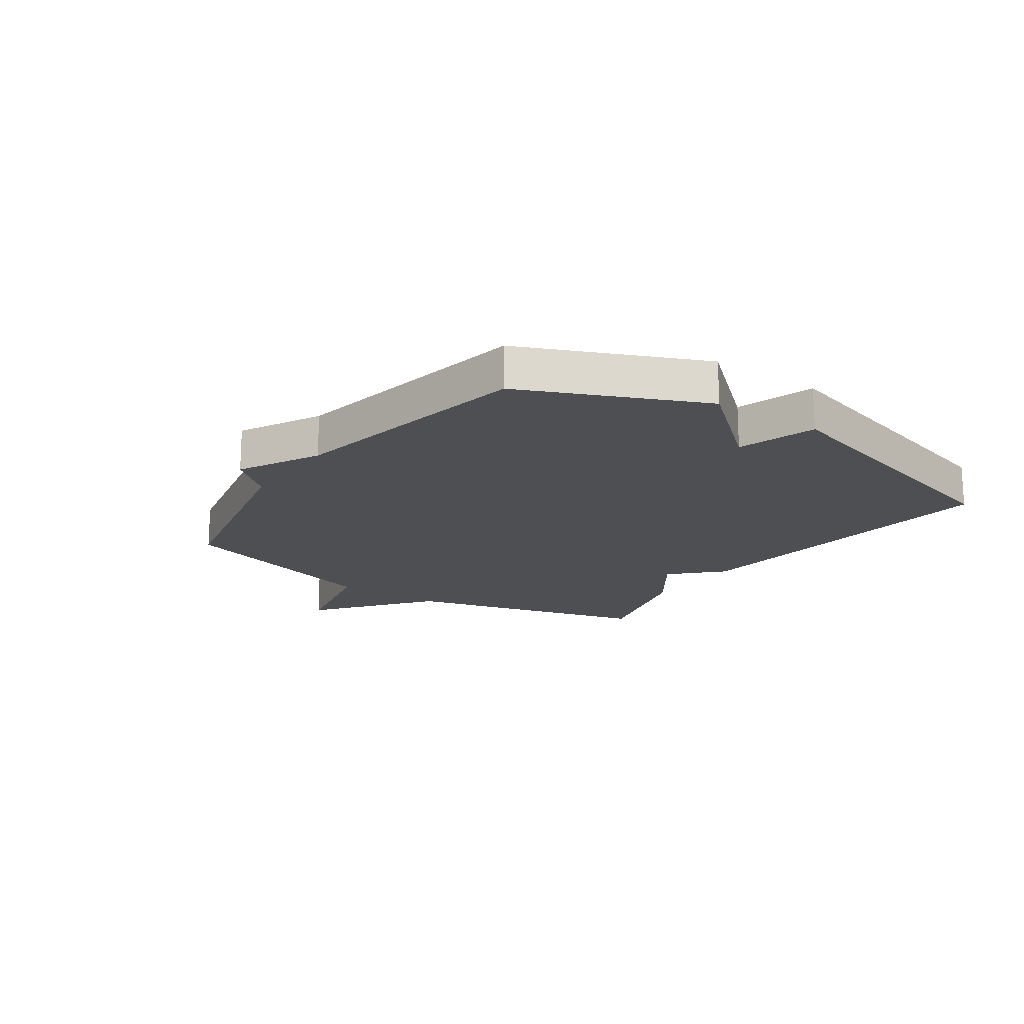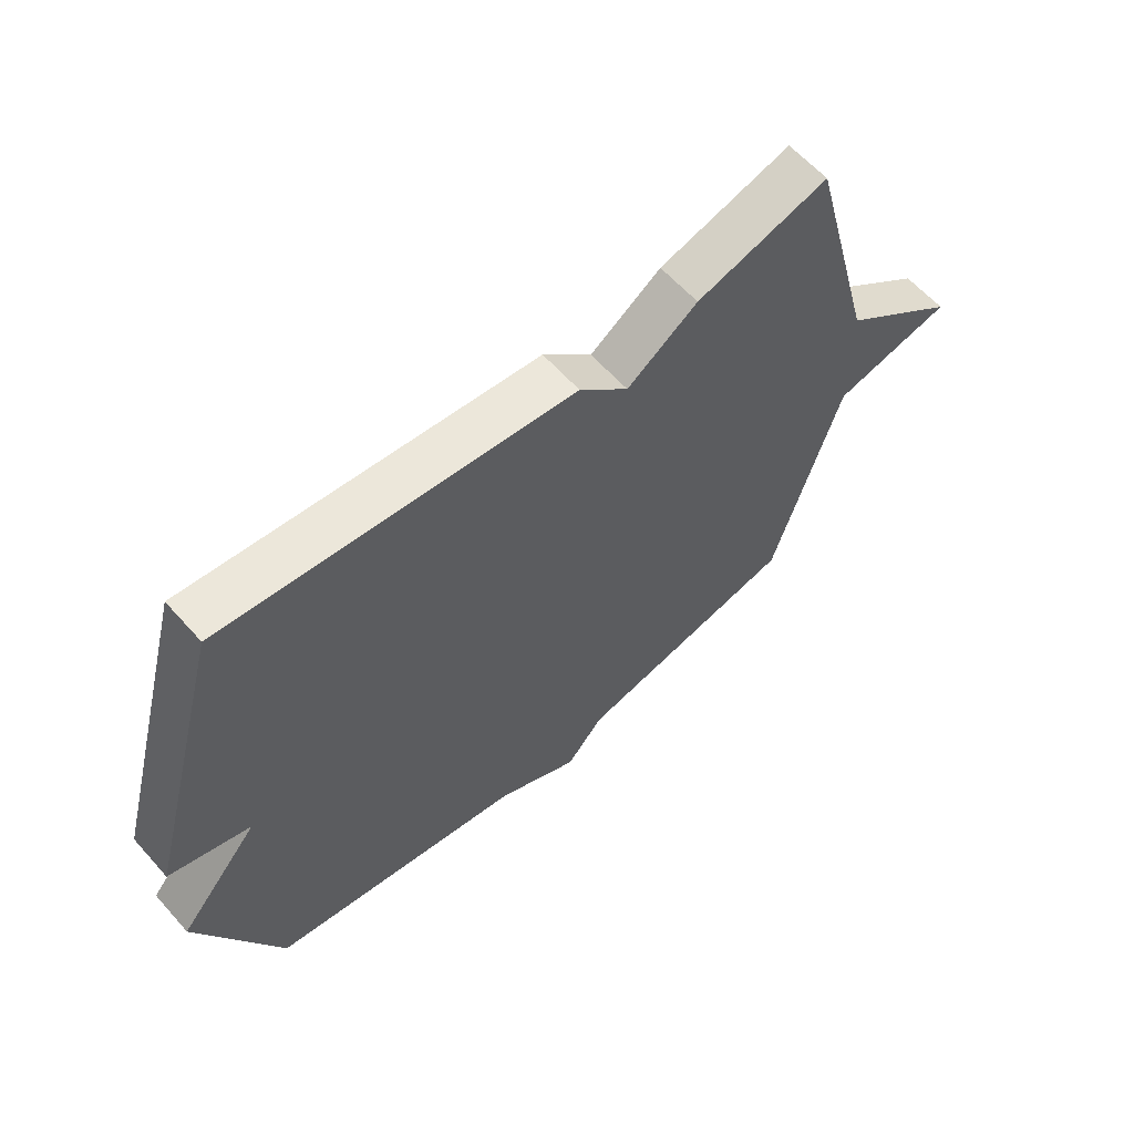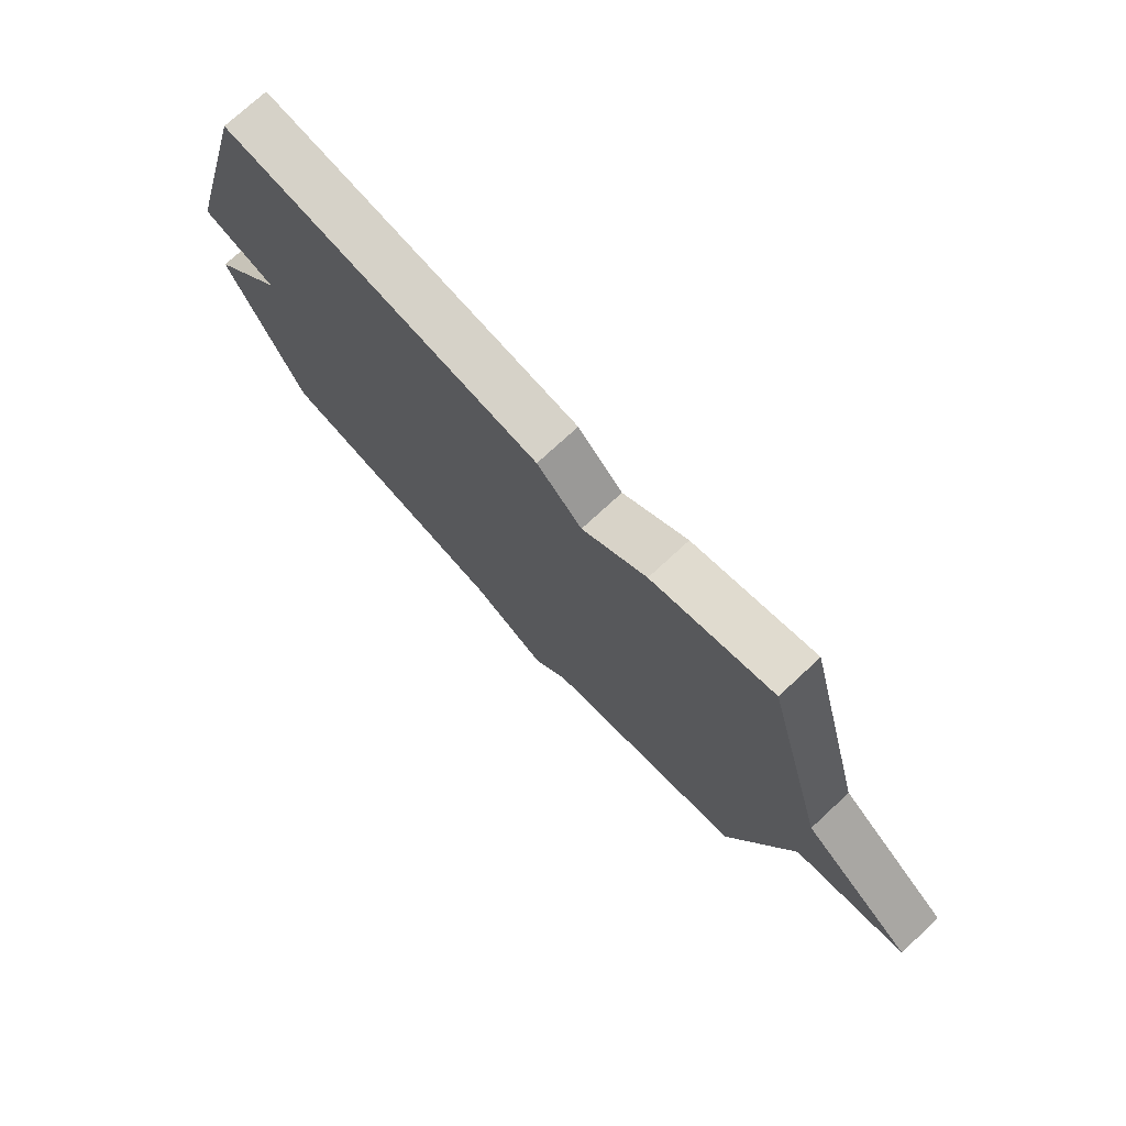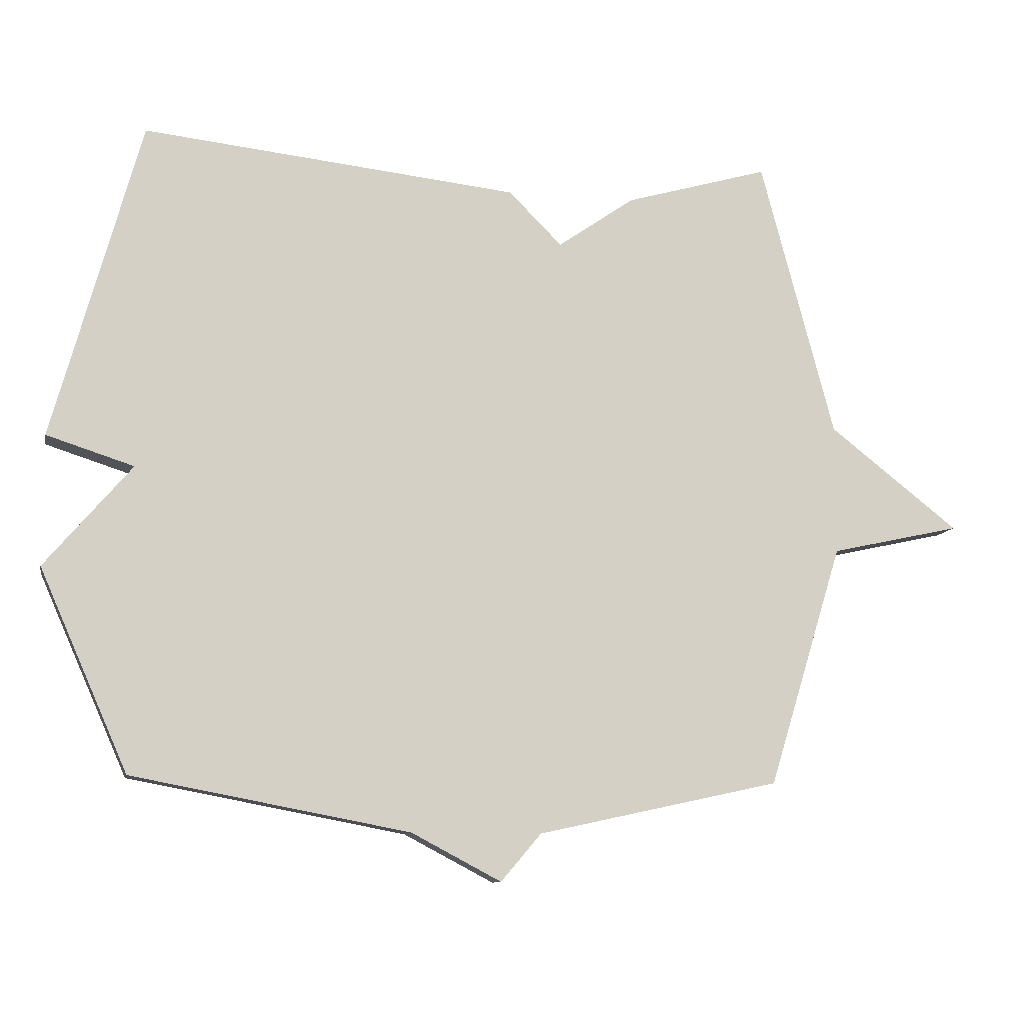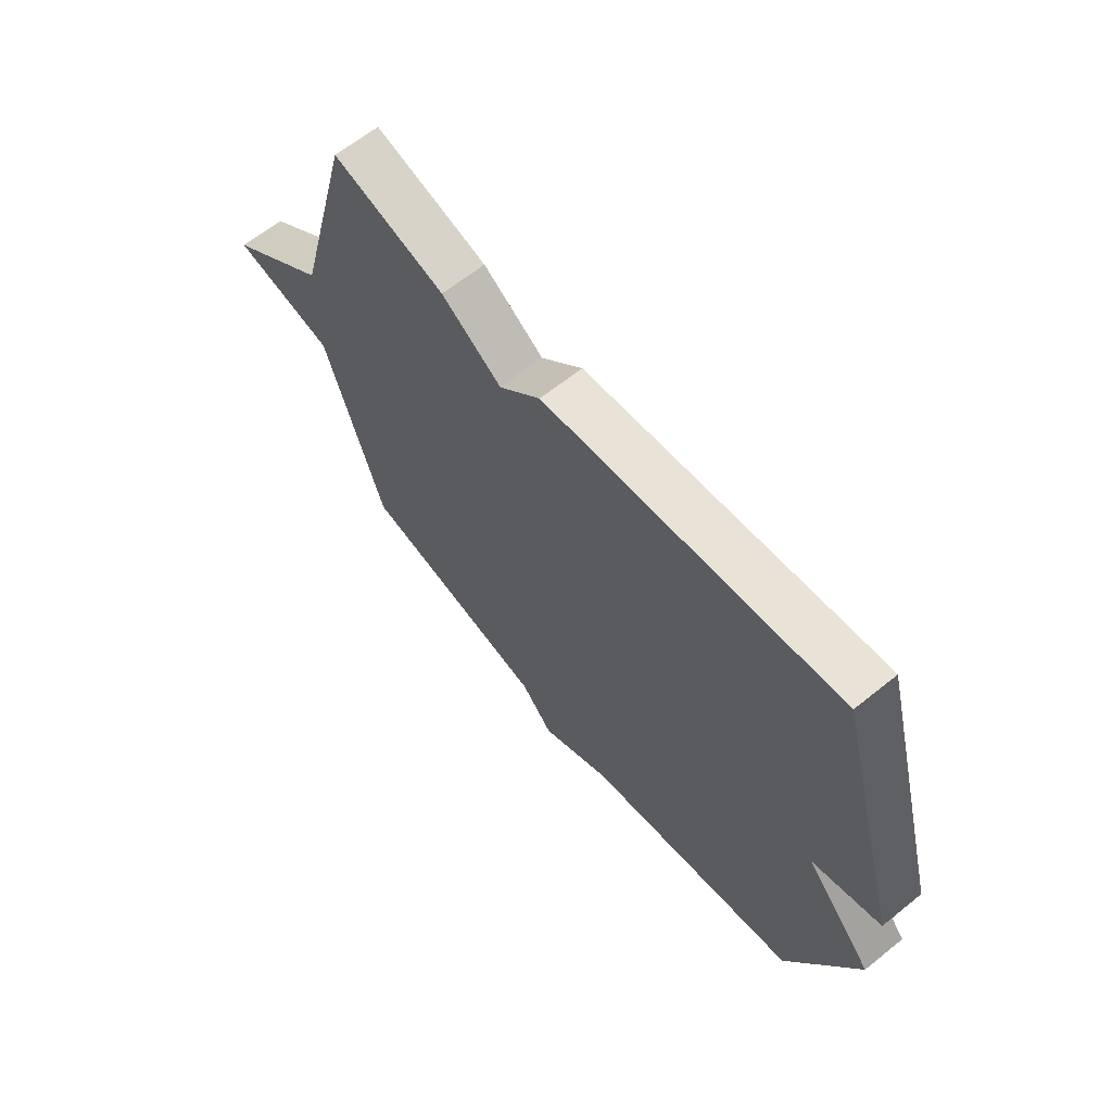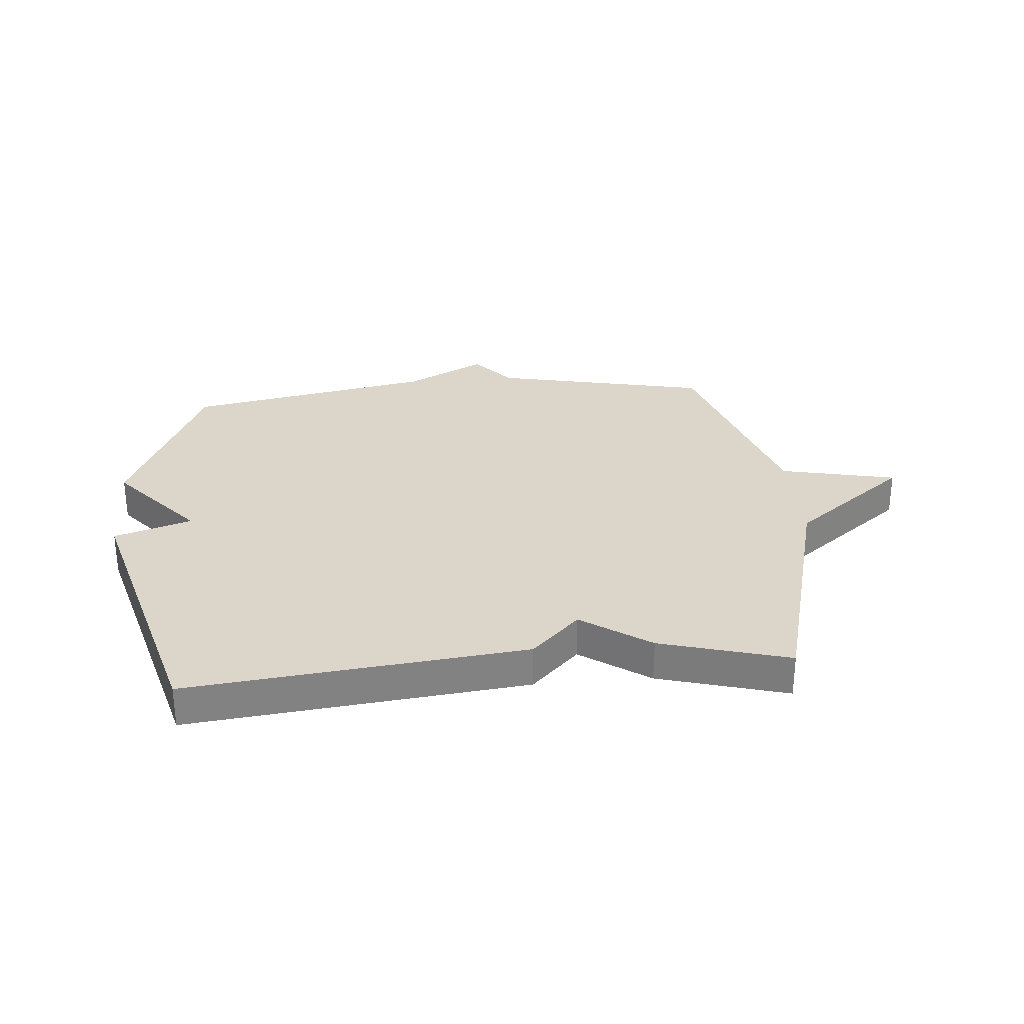
<metadata>
{"format":"obj","ext":"obj","renderer":"f3d","projection":"perspective","resolution":1024,"background":"white","views":[{"elev":-17.6,"azim":-124.7,"up":"+Y"},{"elev":61.1,"azim":-41.5,"up":"+Z"},{"elev":74.3,"azim":47.2,"up":"+Z"},{"elev":-10.3,"azim":-11.4,"up":"+Z"},{"elev":64.0,"azim":-129.1,"up":"+Z"},{"elev":29.7,"azim":-5.0,"up":"+Y"}]}
</metadata>
<code>
v 0.5 0.07 -0.5
v 0.127 0.07 -0.581
v 0.065 0.07 -0.654
v -0.073 0.07 -0.581
v -0.5 0.07 -0.5
v -0.636 0.07 -0.191
v -0.502 0.07 -0.034
v -0.636 0.07 0.009
v -0.5 0.07 0.5
v 0.079 0.07 0.437
v 0.161 0.07 0.355
v 0.279 0.07 0.437
v 0.5 0.07 0.5
v 0.614 0.07 0.072
v 0.814 0.07 -0.084
v 0.614 0.07 -0.128
v 0.5 0 -0.5
v 0.127 0 -0.581
v 0.065 0 -0.654
v -0.073 0 -0.581
v -0.5 0 -0.5
v -0.636 0 -0.191
v -0.502 0 -0.034
v -0.636 0 0.009
v -0.5 0 0.5
v 0.079 0 0.437
v 0.161 0 0.355
v 0.279 0 0.437
v 0.5 0 0.5
v 0.614 0 0.072
v 0.814 0 -0.084
v 0.614 0 -0.128
f 14 15 16
f 16 1 2
f 14 16 2
f 13 14 2
f 12 13 2
f 11 12 2
f 9 10 11
f 8 9 11
f 7 8 11
f 7 11 2
f 6 7 2
f 5 6 2
f 4 5 2
f 2 3 4
f 32 31 30
f 18 17 32
f 18 32 30
f 18 30 29
f 18 29 28
f 18 28 27
f 27 26 25
f 27 25 24
f 27 24 23
f 18 27 23
f 18 23 22
f 18 22 21
f 18 21 20
f 20 19 18
f 1 17 18 2
f 2 18 19 3
f 3 19 20 4
f 4 20 21 5
f 5 21 22 6
f 6 22 23 7
f 7 23 24 8
f 8 24 25 9
f 9 25 26 10
f 10 26 27 11
f 11 27 28 12
f 12 28 29 13
f 13 29 30 14
f 14 30 31 15
f 15 31 32 16
f 16 32 17 1

</code>
